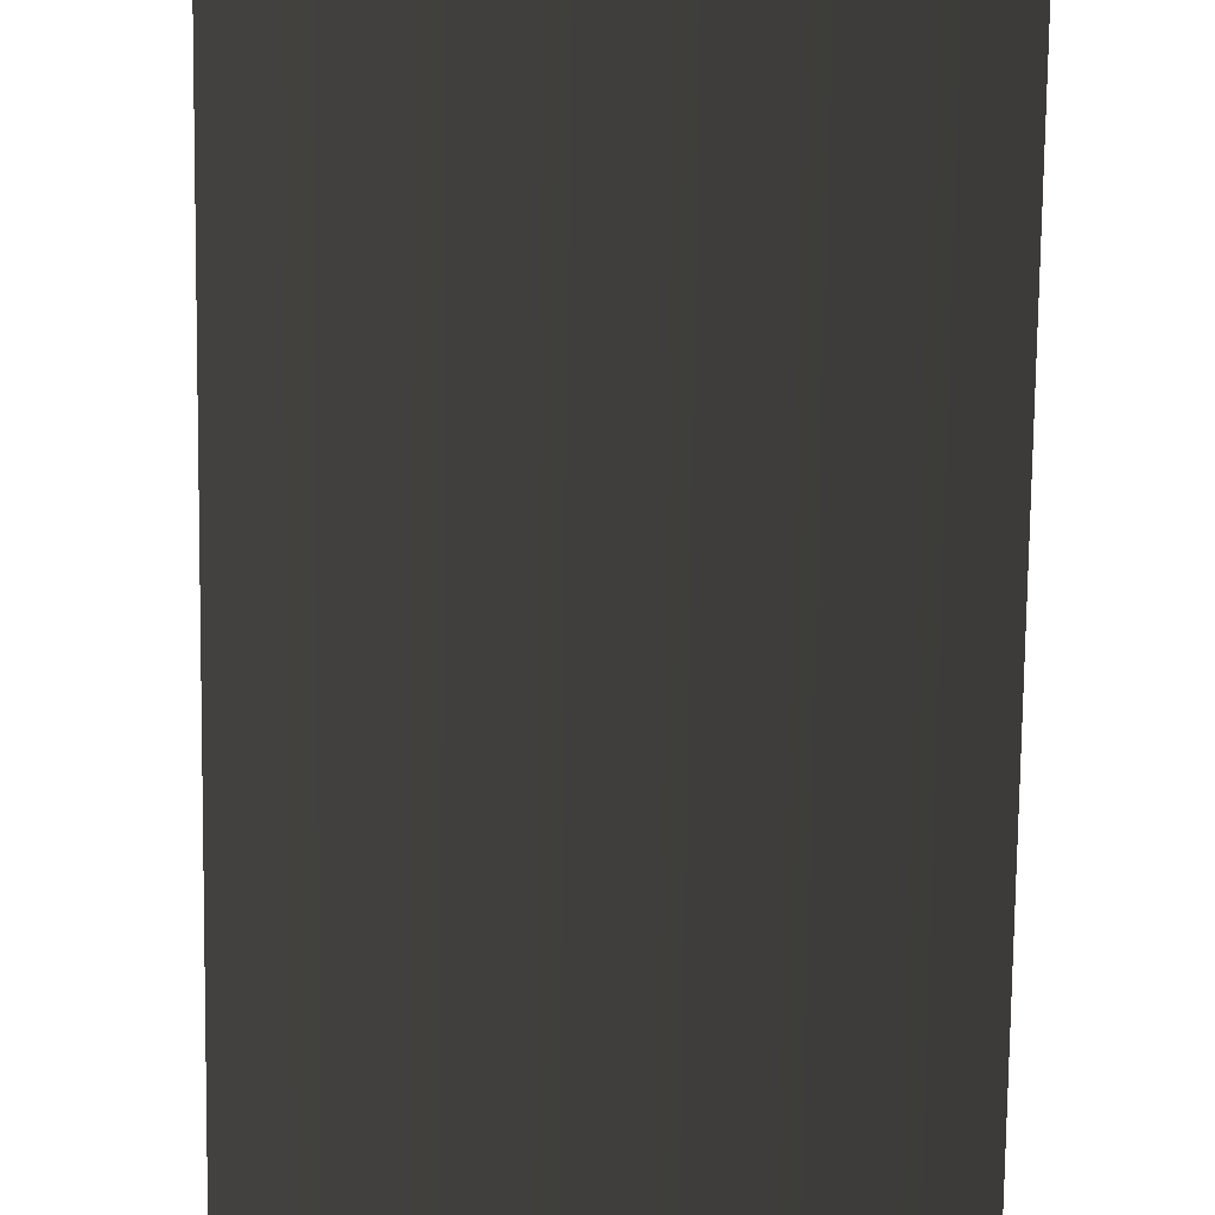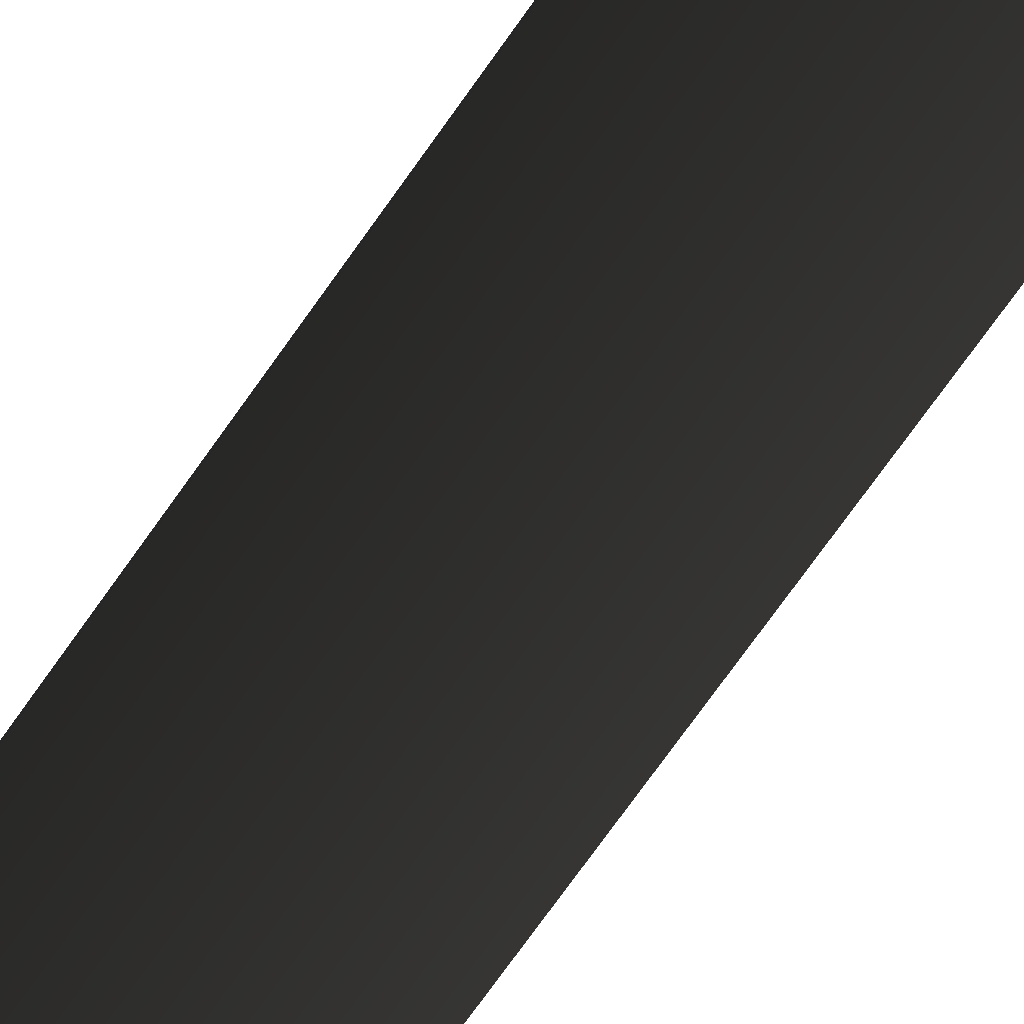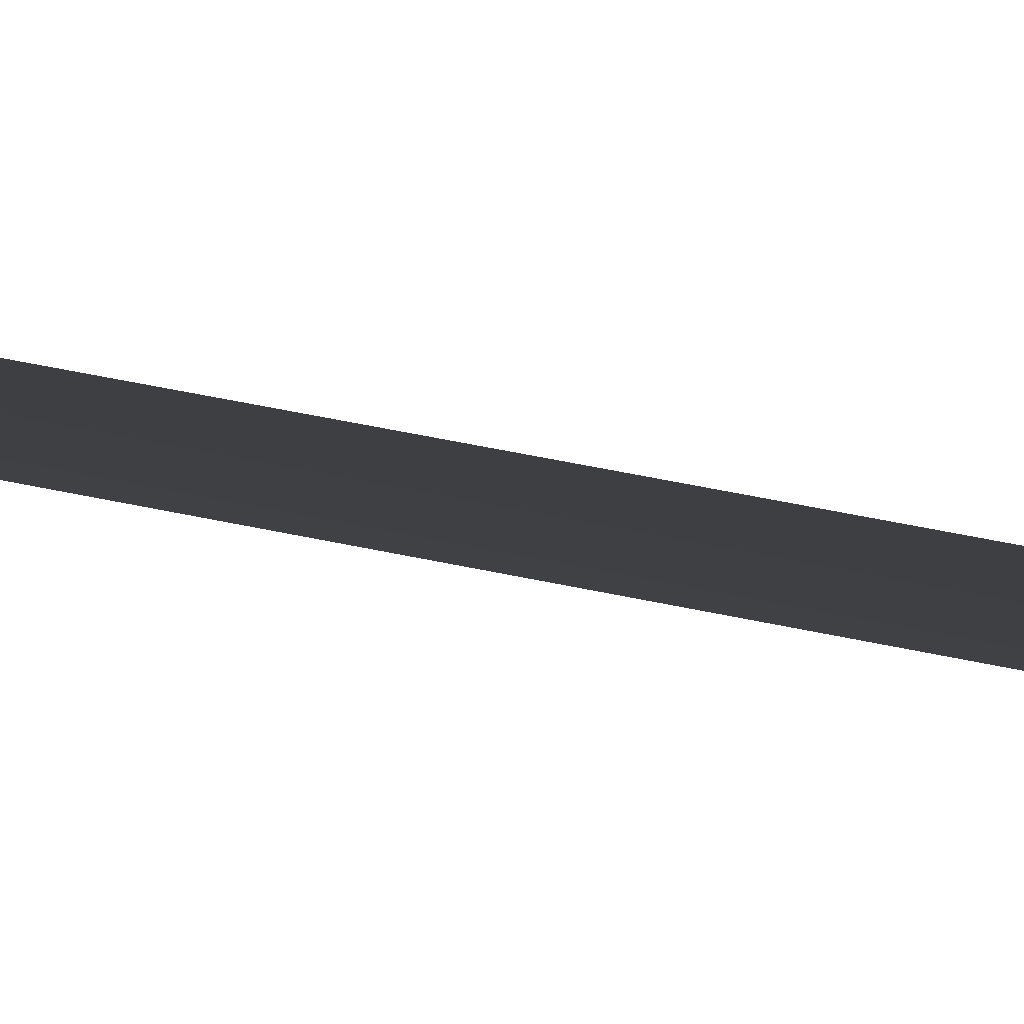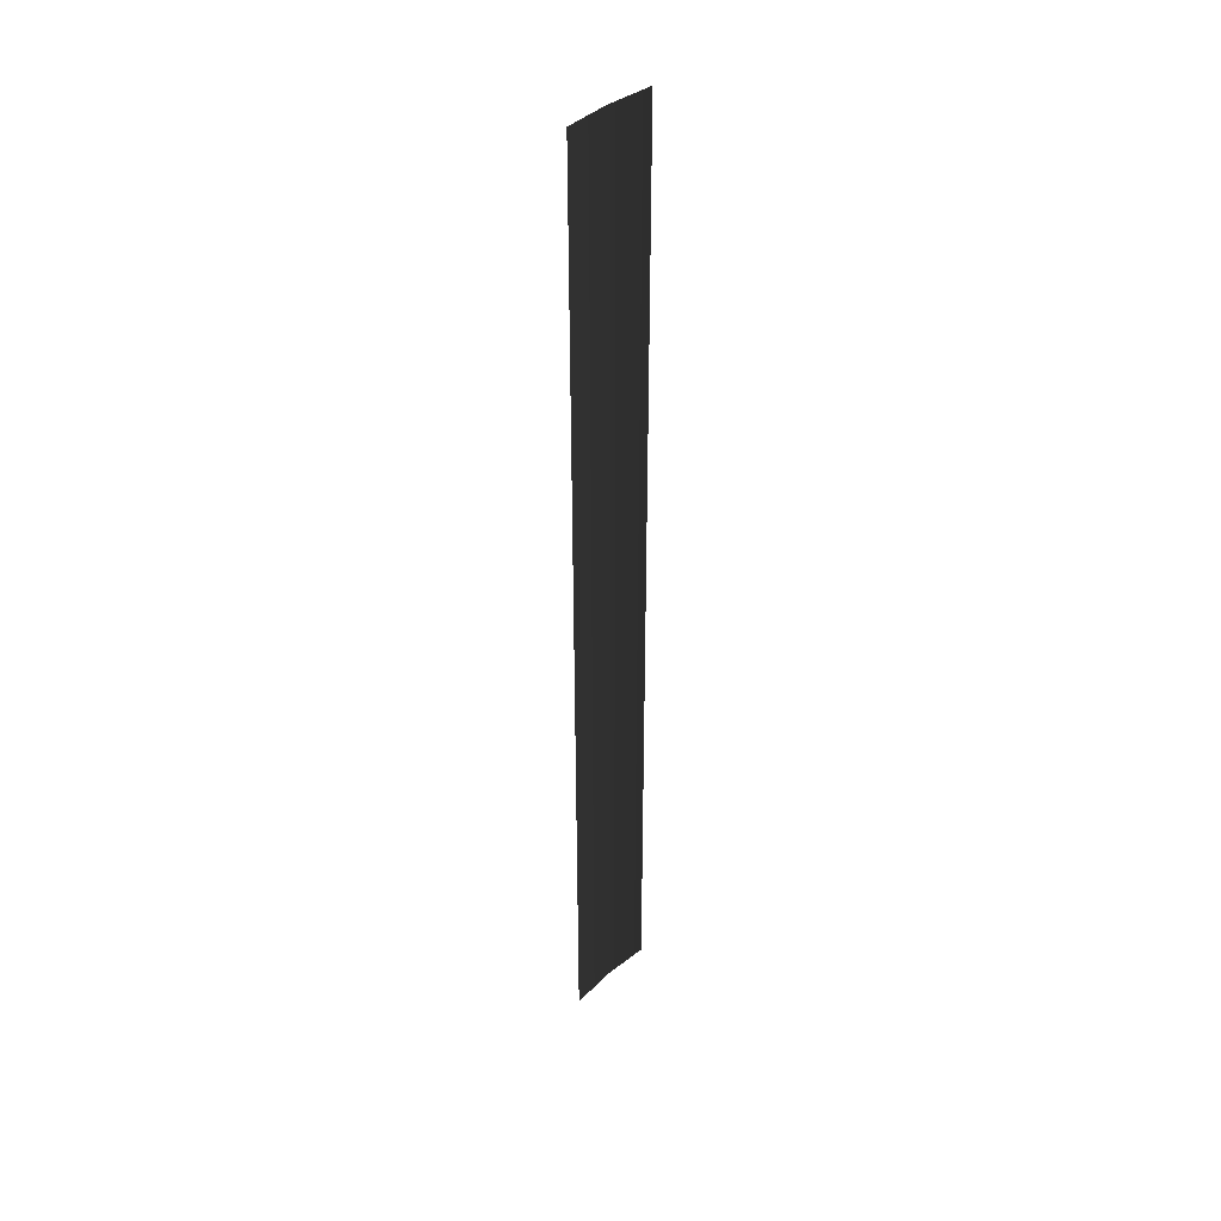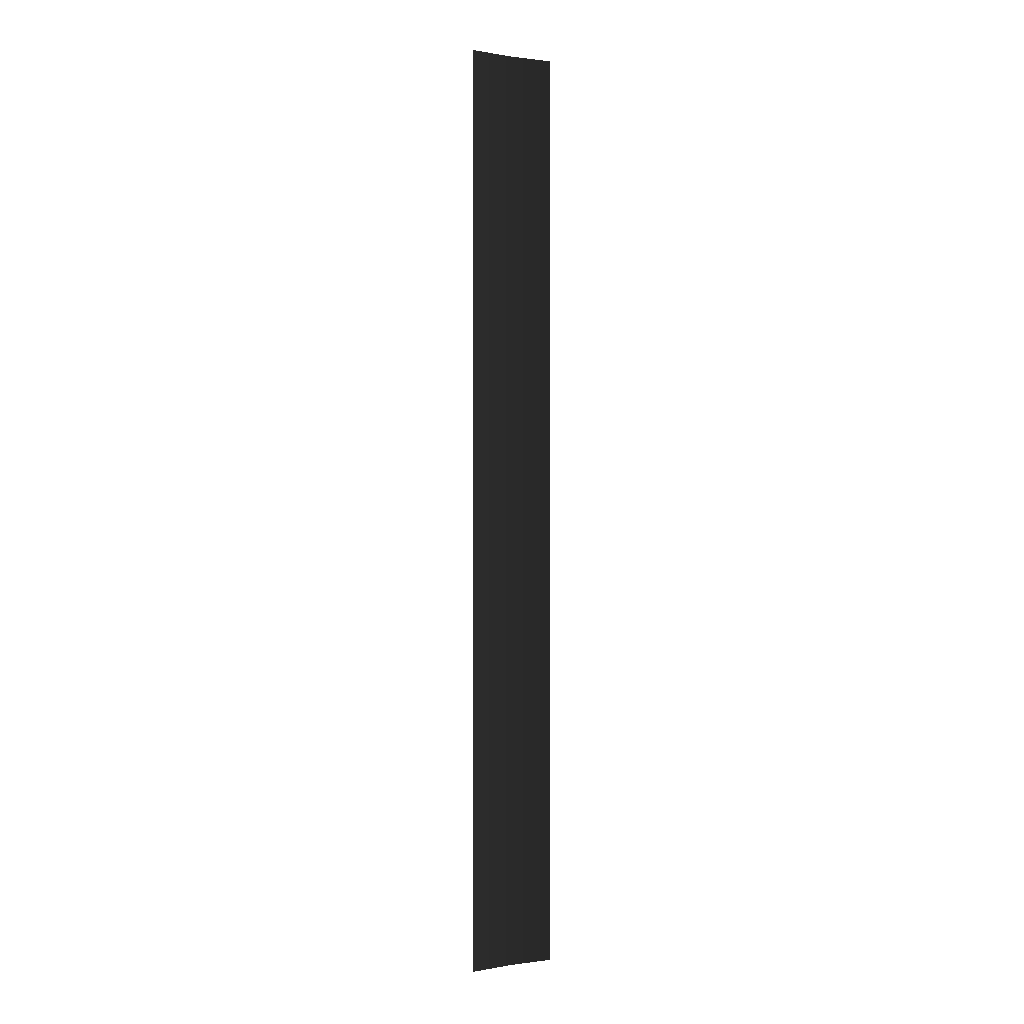
<metadata>
{"format":"obj","ext":"obj","renderer":"f3d","projection":"perspective","resolution":1024,"background":"white","views":[{"elev":-42.5,"azim":179.5,"up":"+Z"},{"elev":-54.4,"azim":-31.0,"up":"+Z"},{"elev":30.2,"azim":110.2,"up":"+Z"},{"elev":38.7,"azim":-70.2,"up":"+Y"},{"elev":0.6,"azim":-53.1,"up":"+Y"}]}
</metadata>
<code>
o #ID233
v -0.0962 0.02674 0.2308
v -0.09357 -0.02927 0.2317
v -0.09357 0.02674 0.2317
v -0.0962 -0.02927 0.2308
v -0.0962 -0.02927 0.2308
v -0.0962 0.02674 0.2308
v -0.09357 -0.02927 0.2317
v -0.09357 0.02674 0.2317
v -0.09109 -0.02927 0.2329
v -0.09109 0.02674 0.2329
v -0.09109 -0.02927 0.2329
v -0.09109 0.02674 0.2329
f 5 6 7
f 8 7 6
f 7 8 11
f 12 11 8
f 1 2 3
f 2 1 4
f 3 9 10
f 9 3 2

</code>
